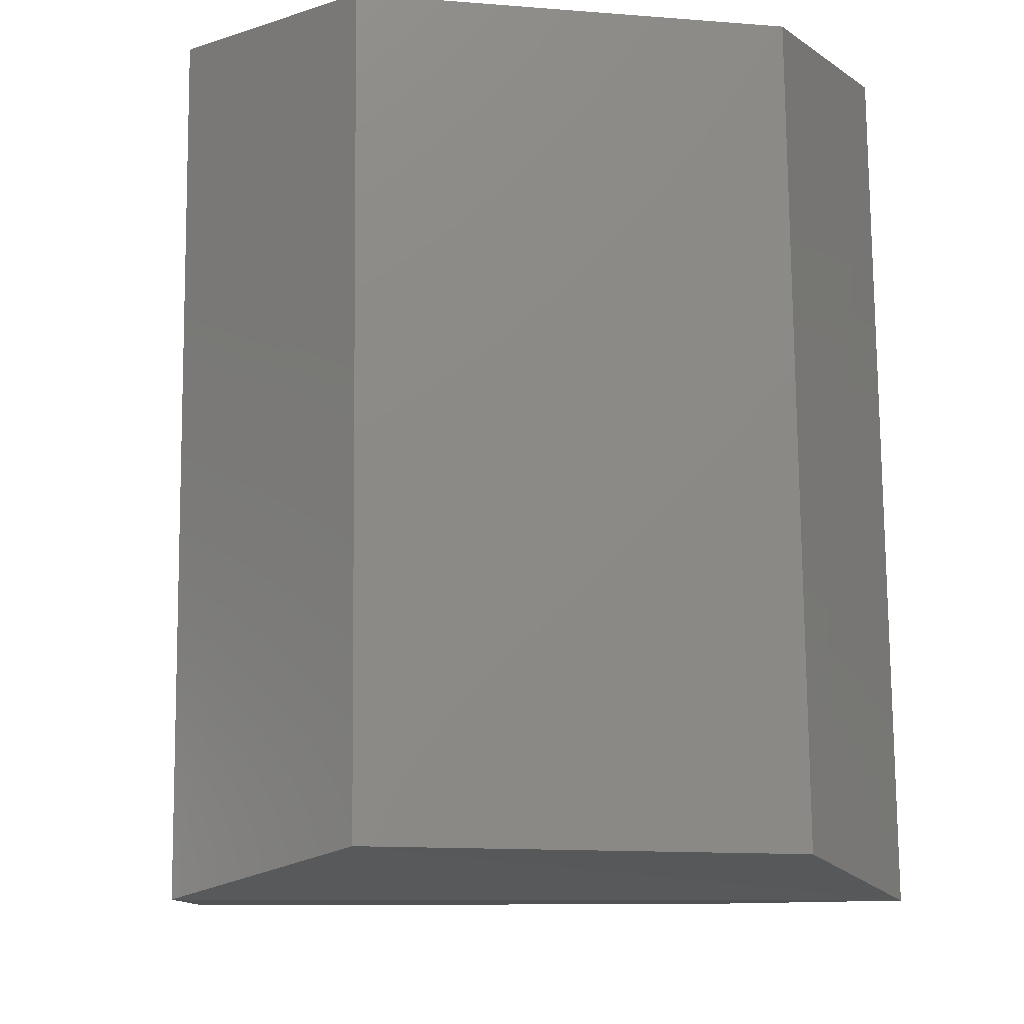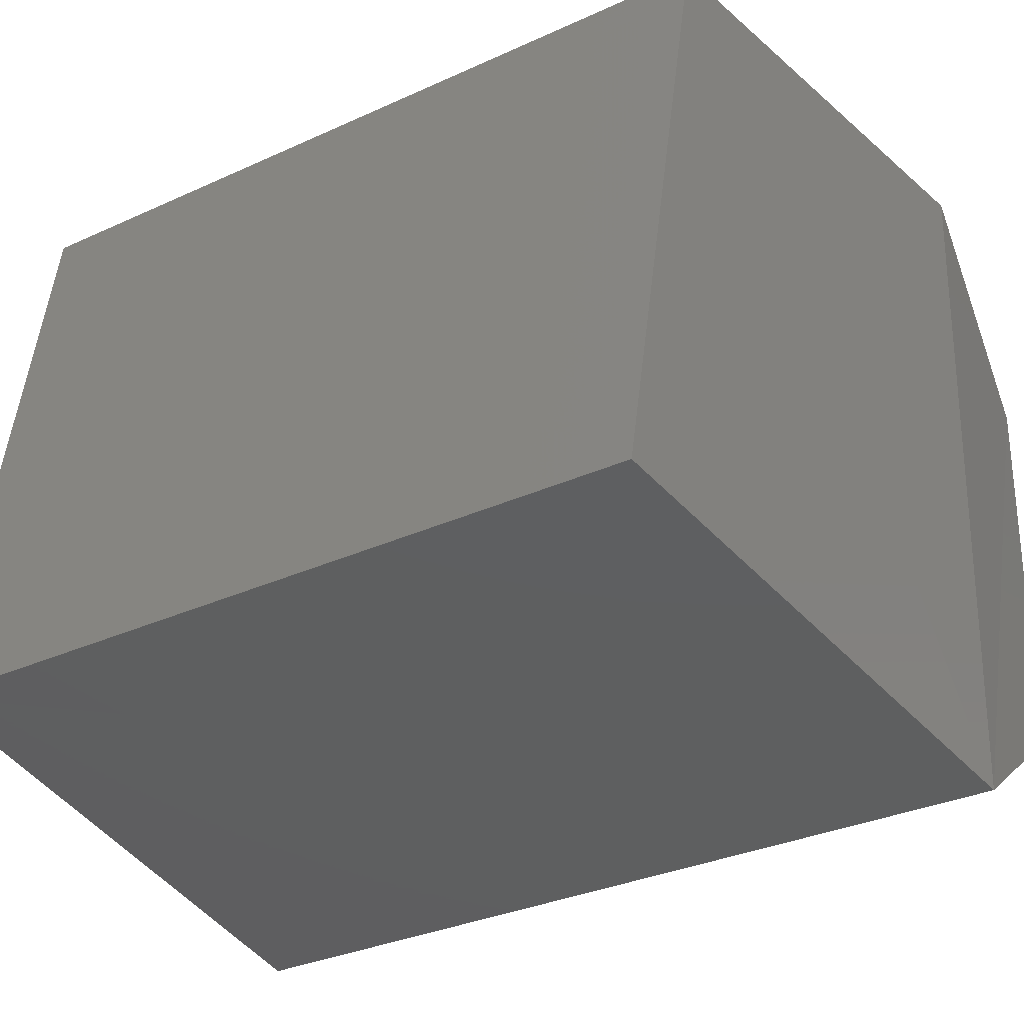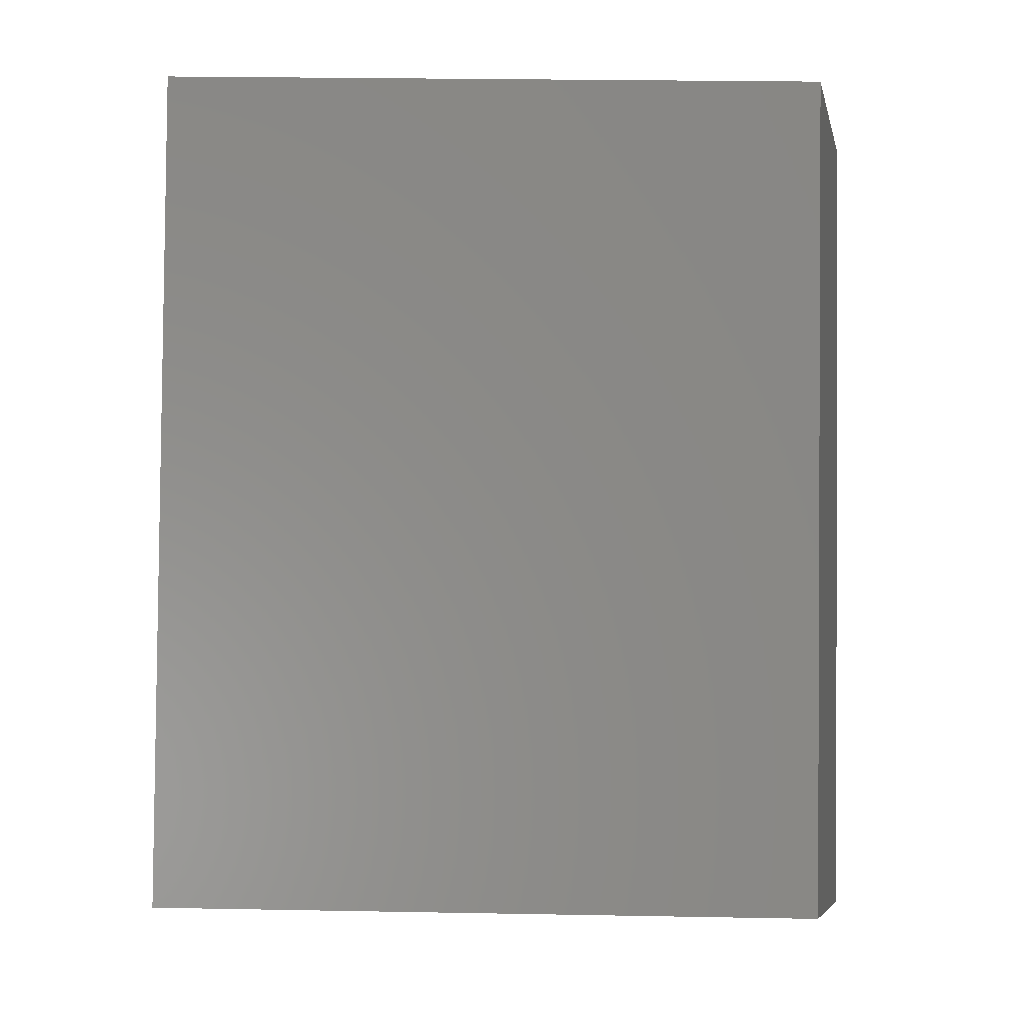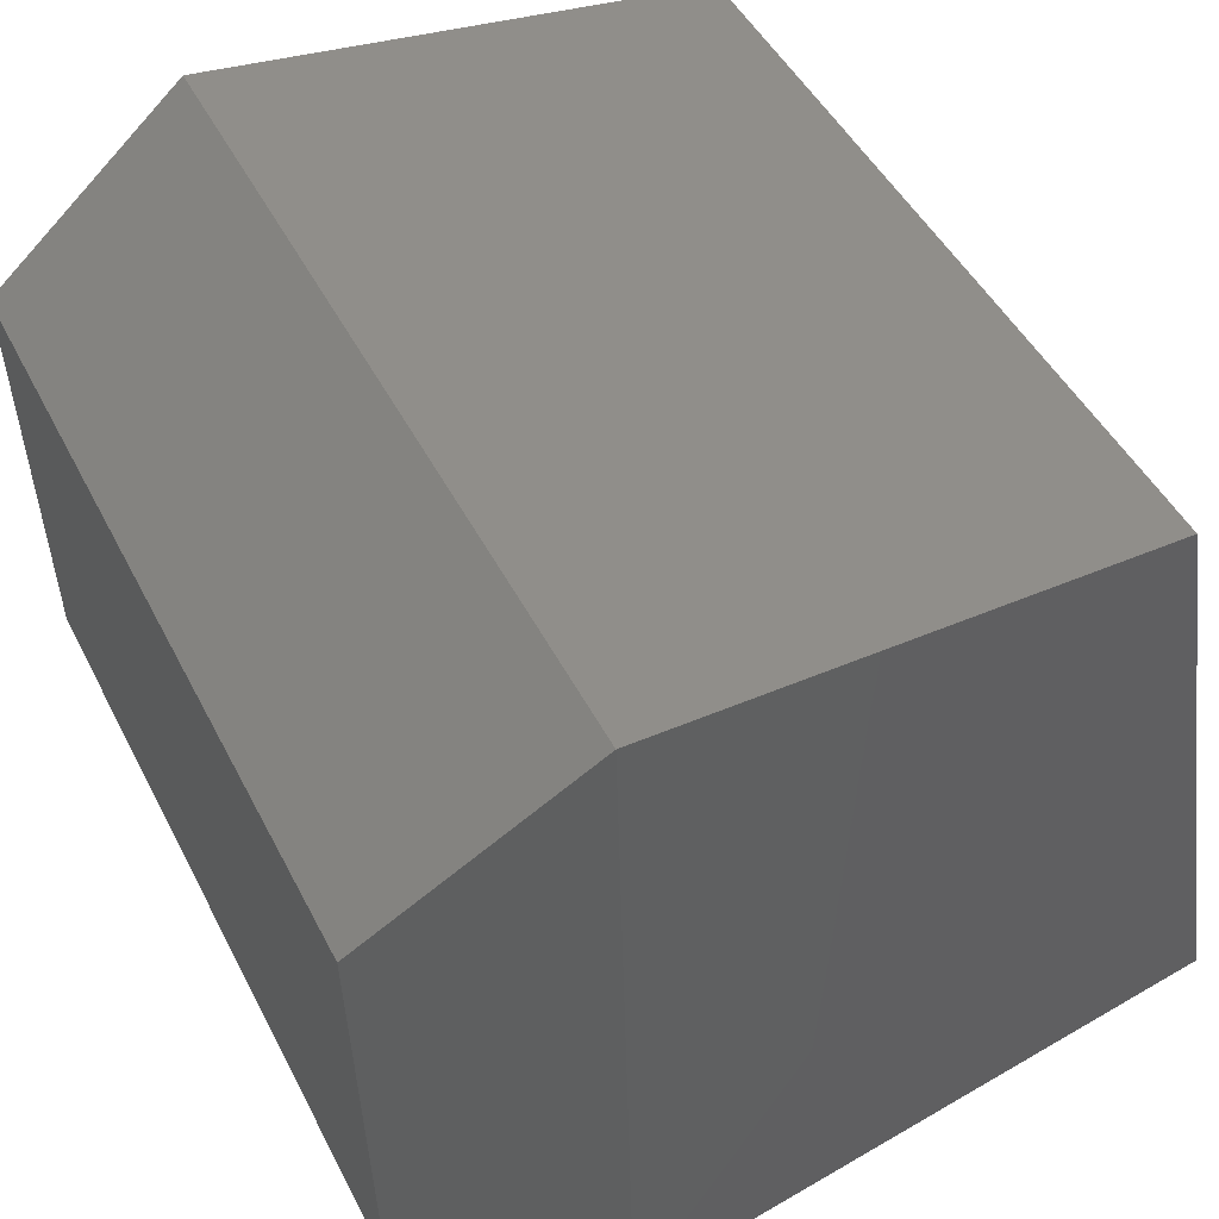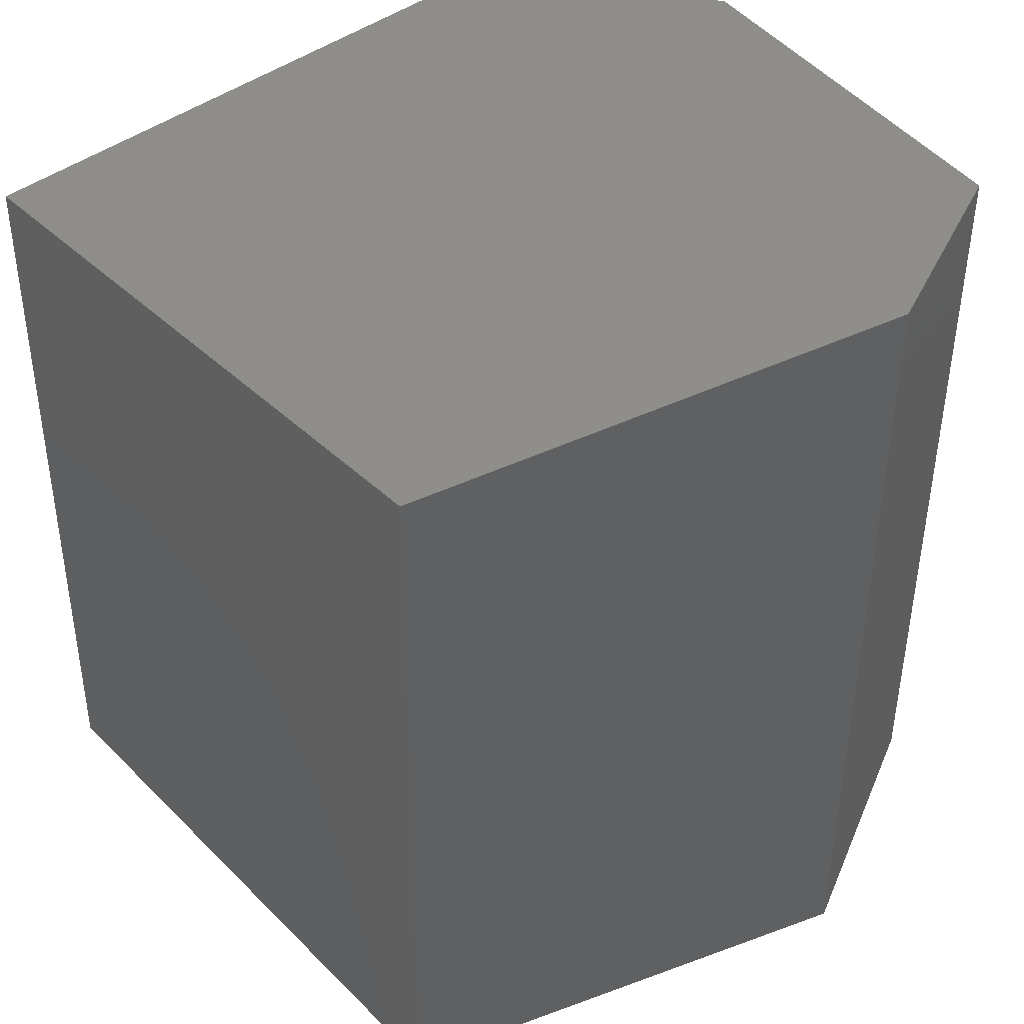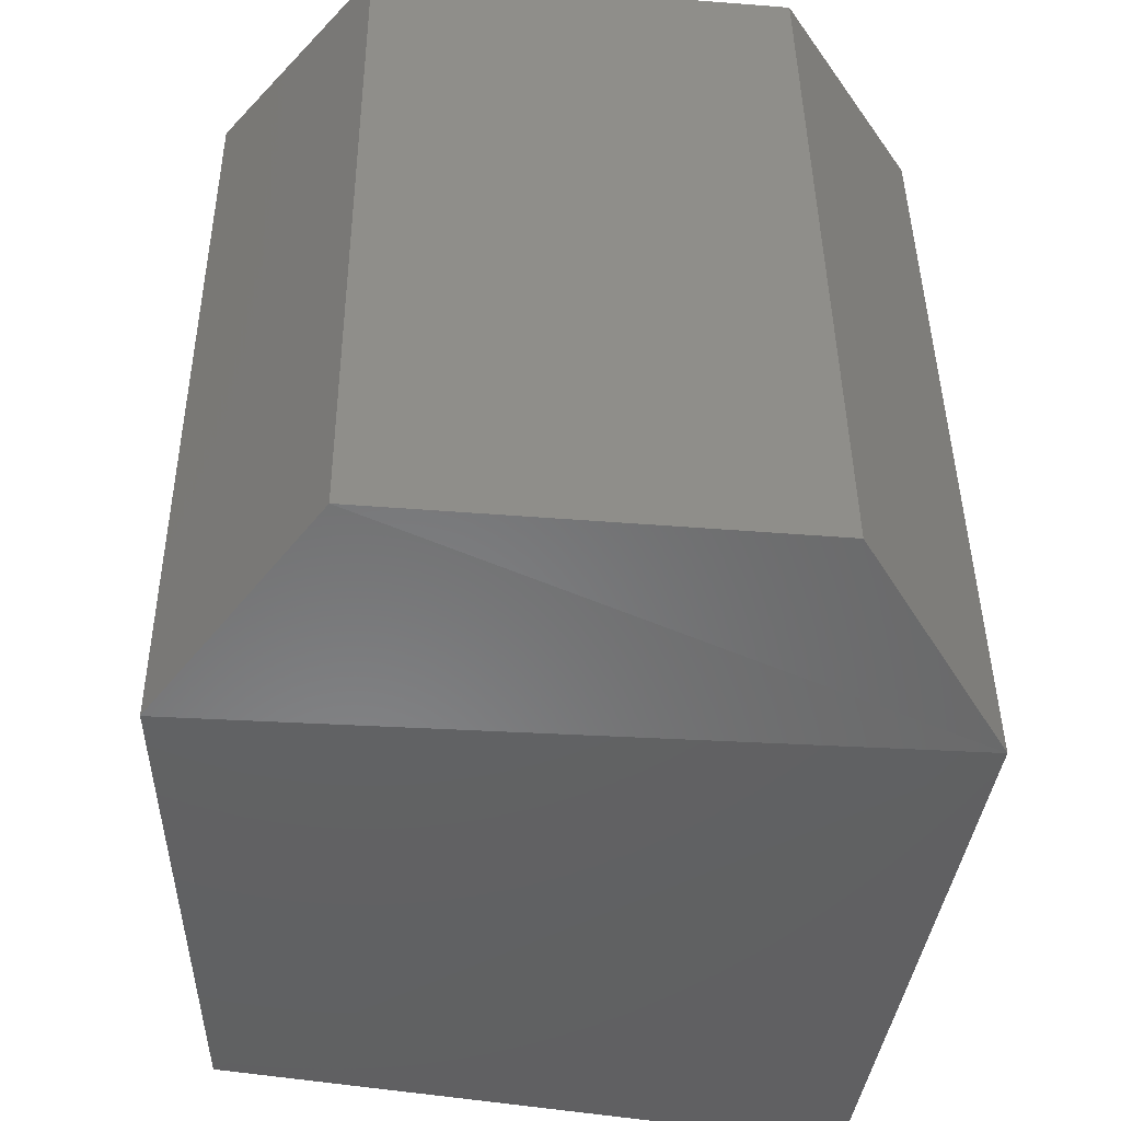
<metadata>
{"format":"stl","ext":"stl","renderer":"f3d","projection":"perspective","resolution":1024,"background":"white","views":[{"elev":-13.2,"azim":-98.3,"up":"+Z"},{"elev":-32.1,"azim":123.4,"up":"+Y"},{"elev":-3.3,"azim":94.7,"up":"+Z"},{"elev":46.9,"azim":-25.8,"up":"+Y"},{"elev":41.9,"azim":149.0,"up":"+Z"},{"elev":-48.1,"azim":-93.0,"up":"+Z"}]}
</metadata>
<code>
# stl→obj: 12 verts, 20 faces
v 756.6 188.7 162.6
v 756.6 188.4 162.6
v 756.8 188.8 162.6
v 756.8 188.3 162.6
v 757.1 188.7 162.6
v 757.1 188.4 162.6
v 756.6 188.4 162.1
v 756.8 188.3 162.1
v 757.1 188.4 162.1
v 756.6 188.7 162.1
v 756.8 188.8 162
v 757.1 188.7 162.1
f 1 2 3
f 2 3 4
f 3 4 5
f 4 5 6
f 2 7 4
f 7 4 8
f 4 8 6
f 8 6 9
f 10 1 11
f 1 11 3
f 11 3 5
f 7 10 8
f 10 8 11
f 8 11 12
f 10 1 7
f 1 7 2
f 12 9 5
f 9 5 6
f 12 8 9
f 5 11 12

</code>
